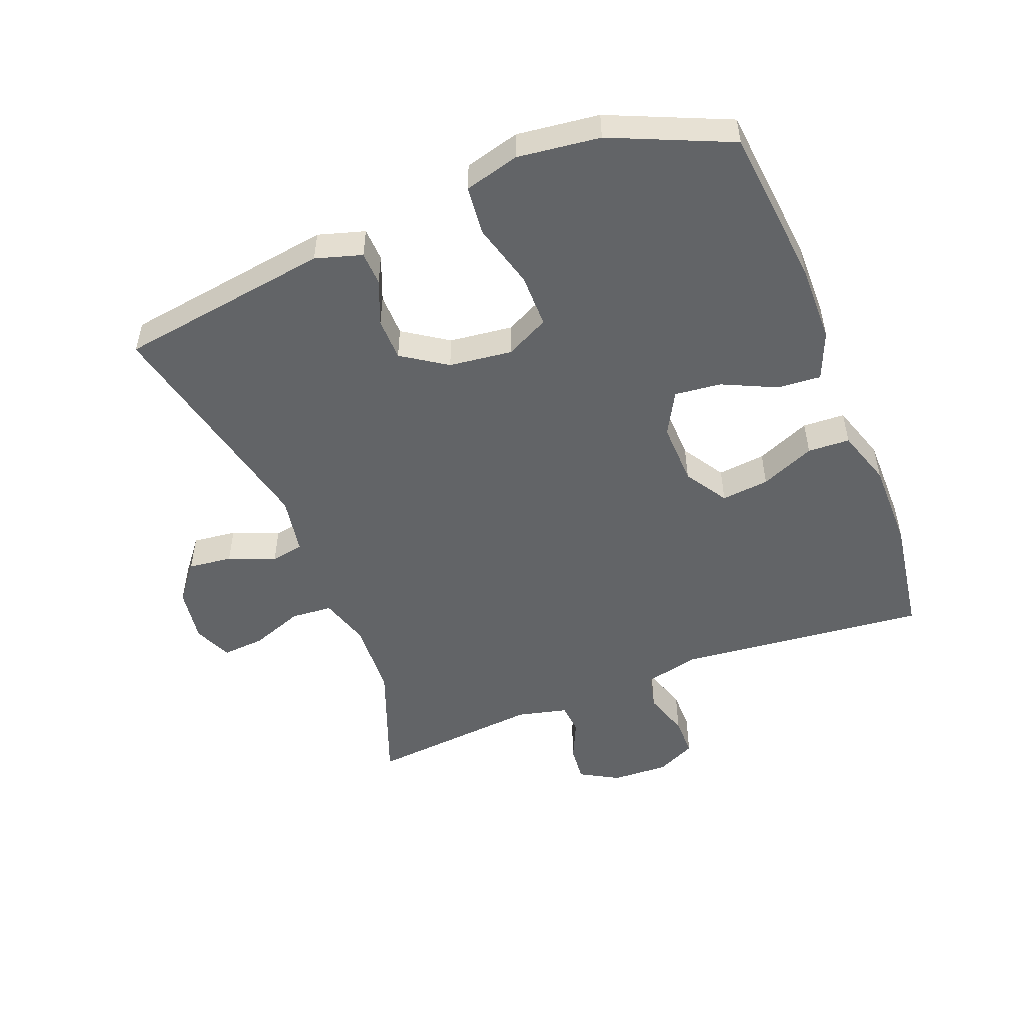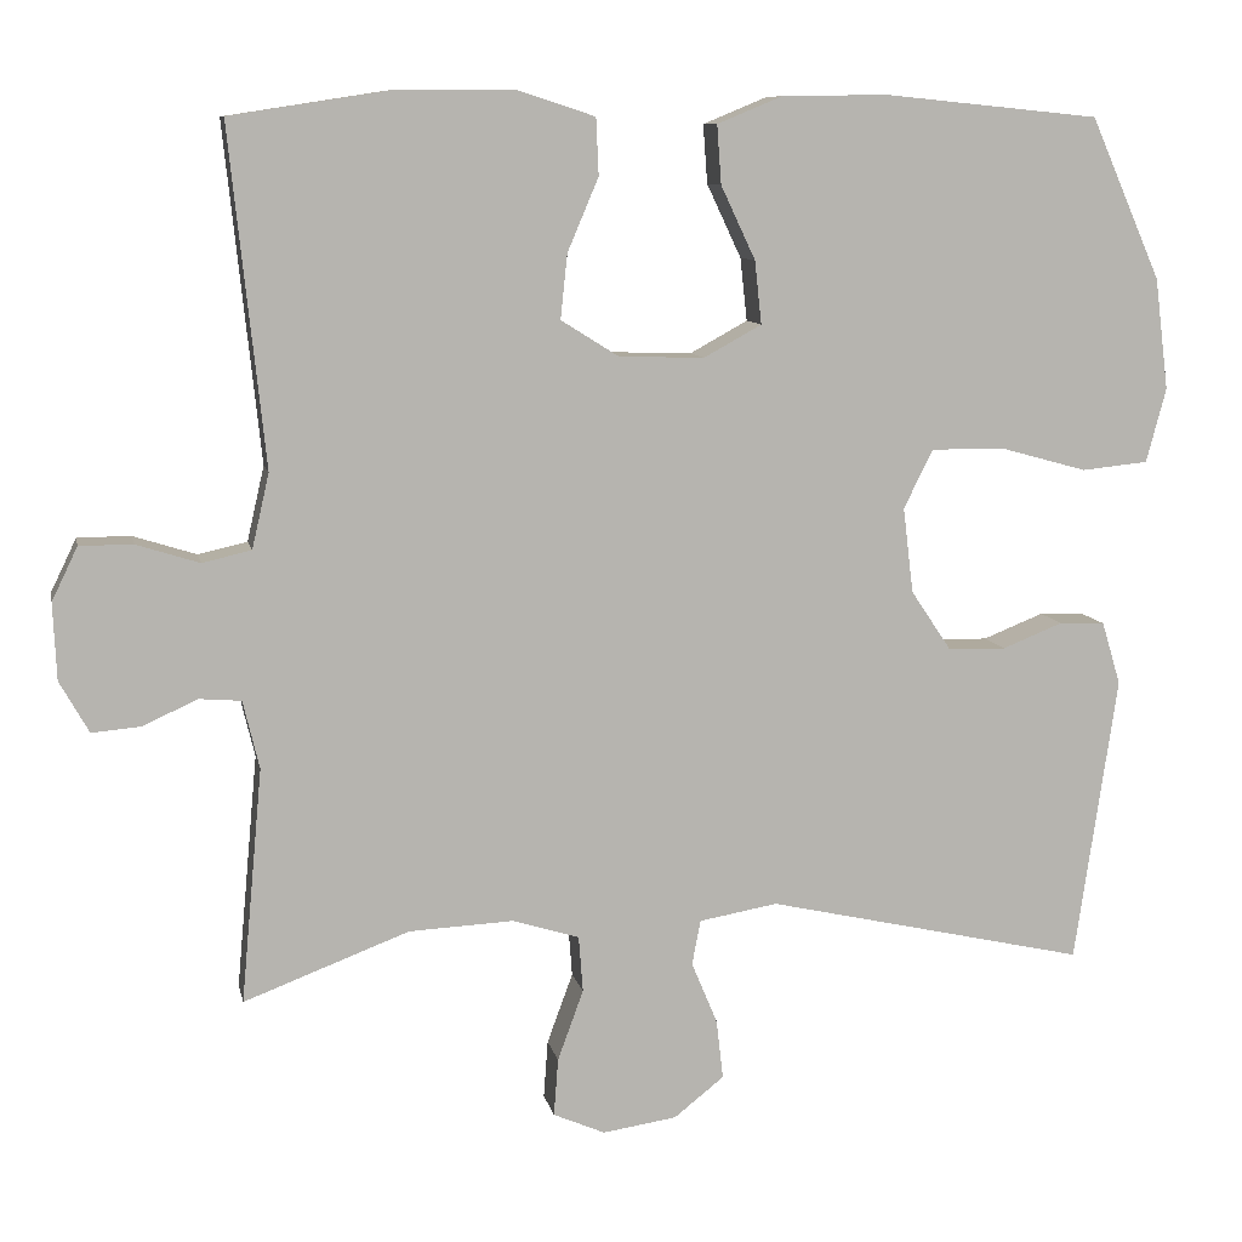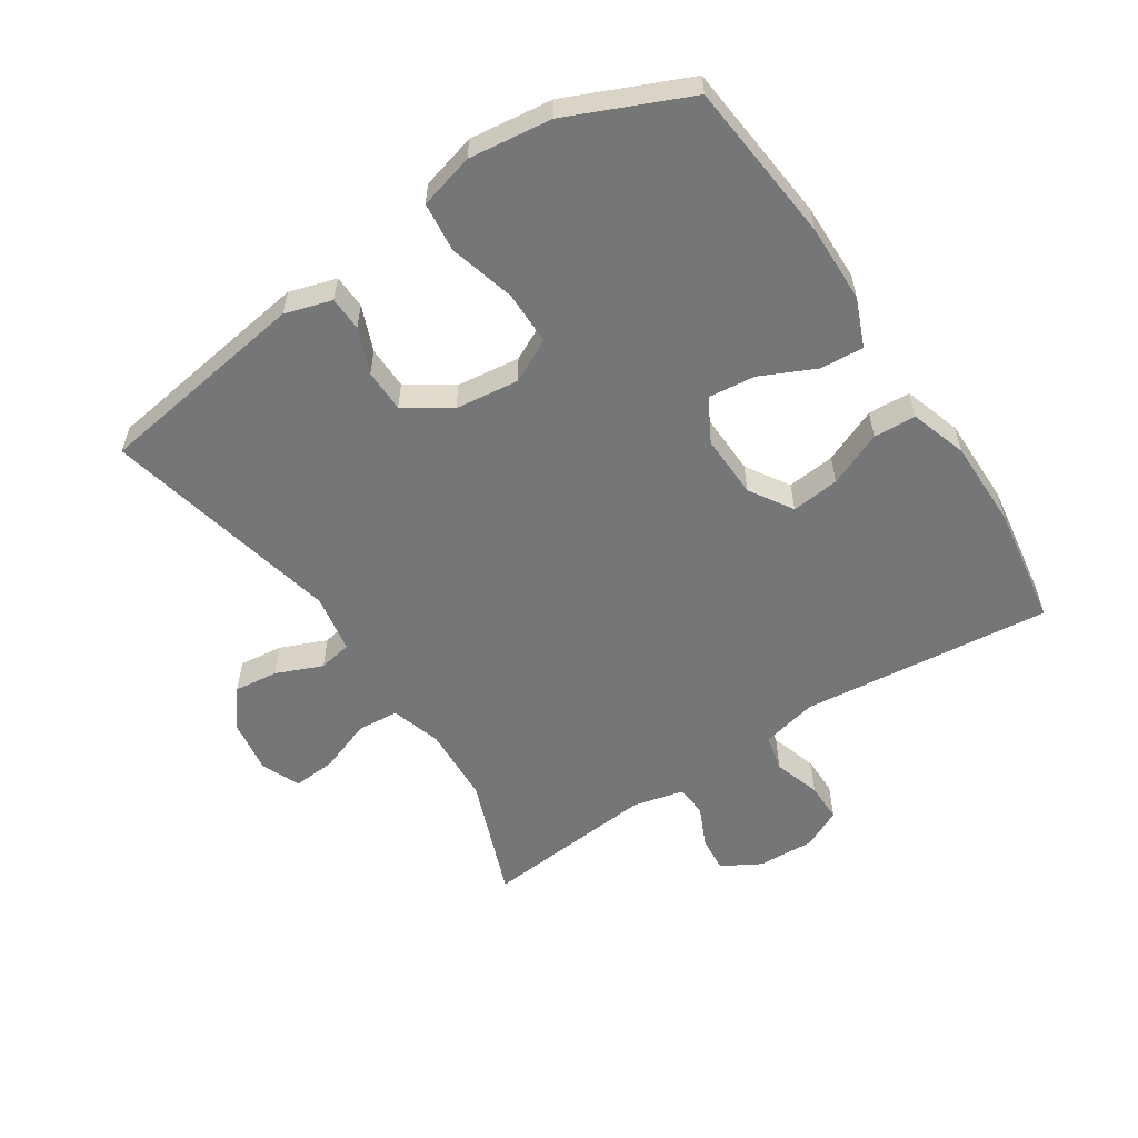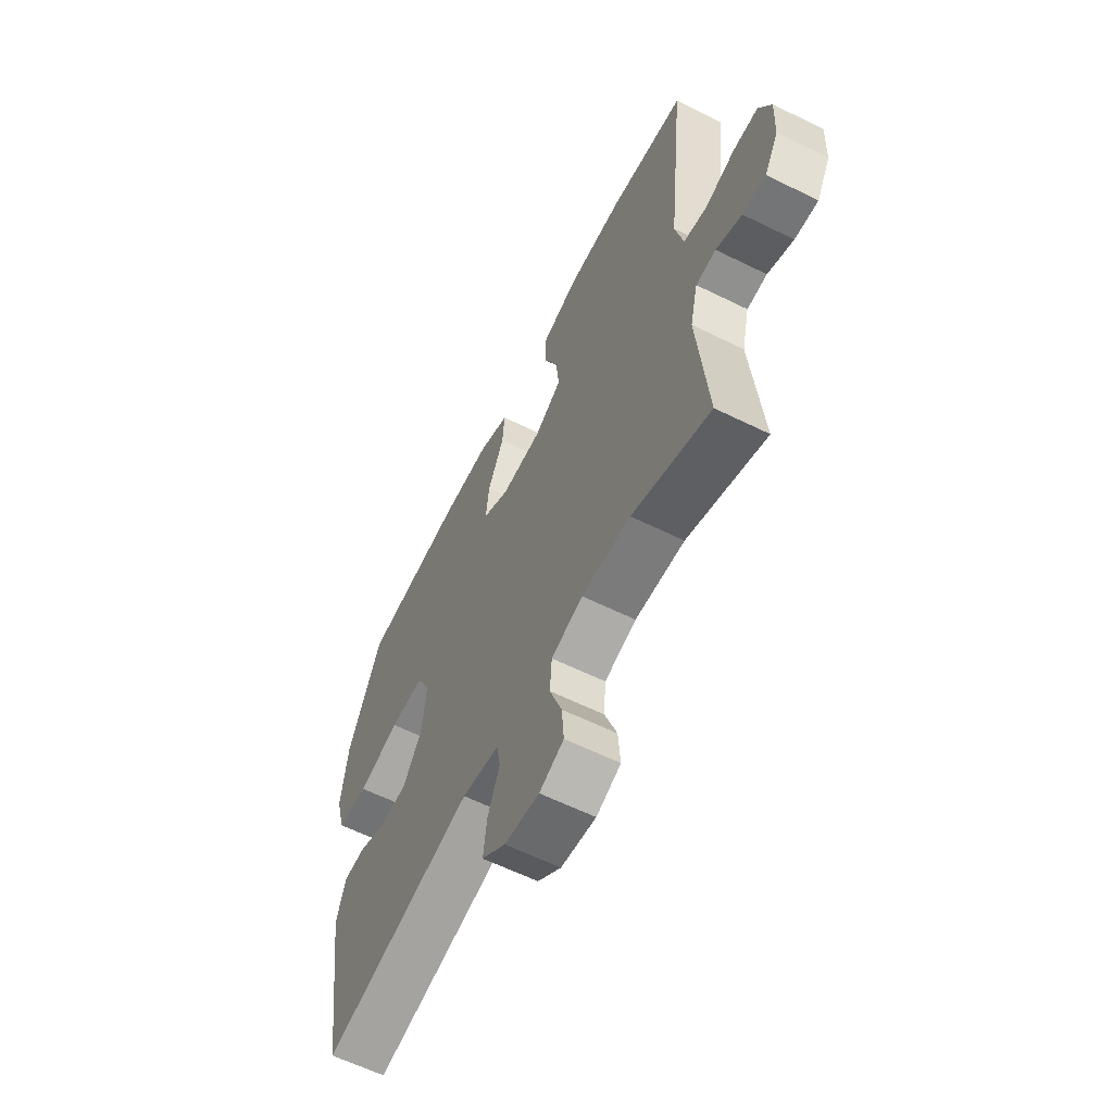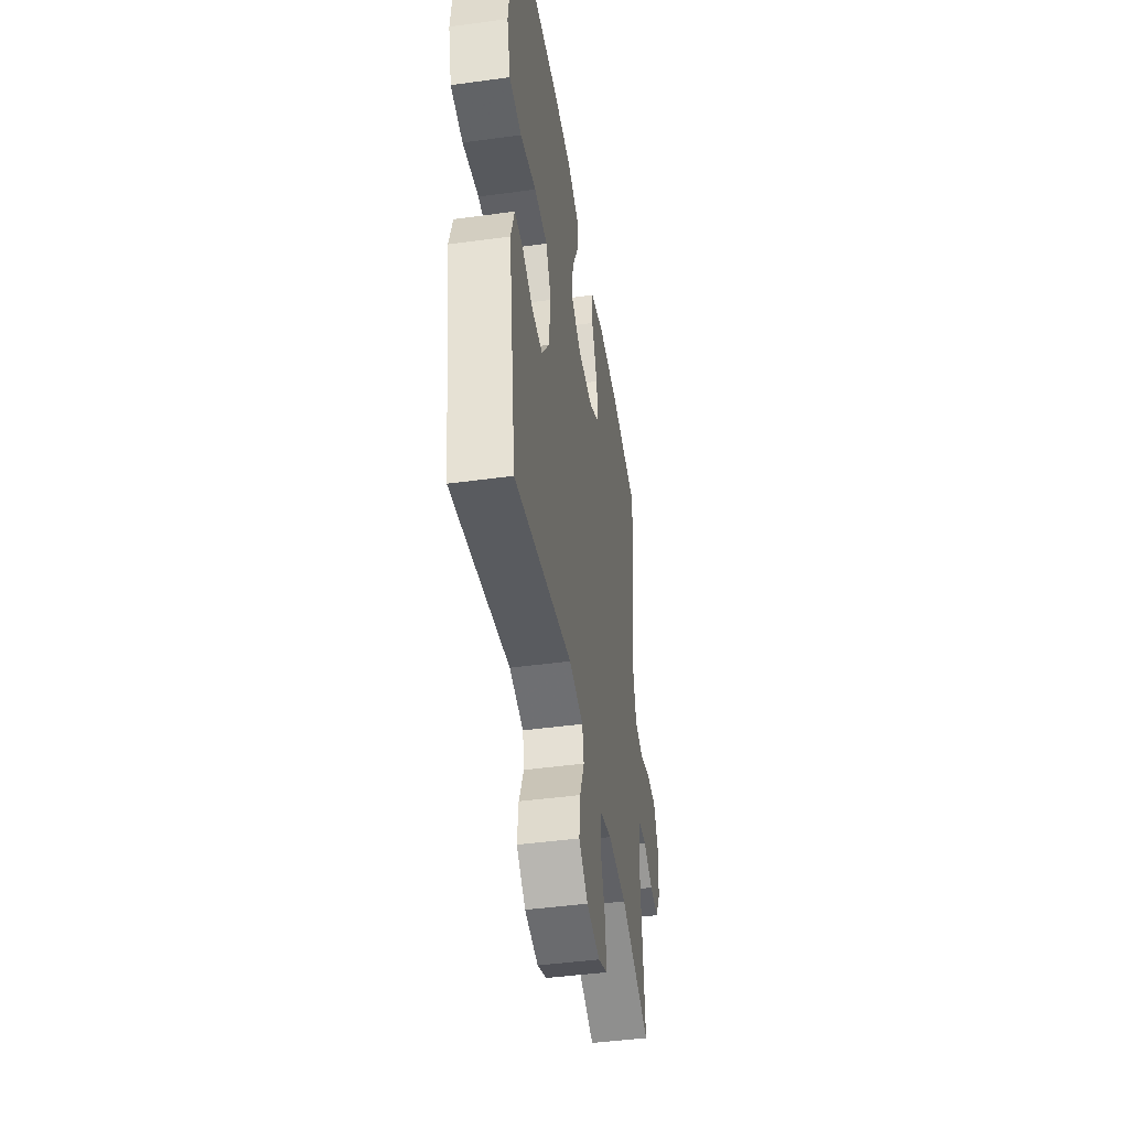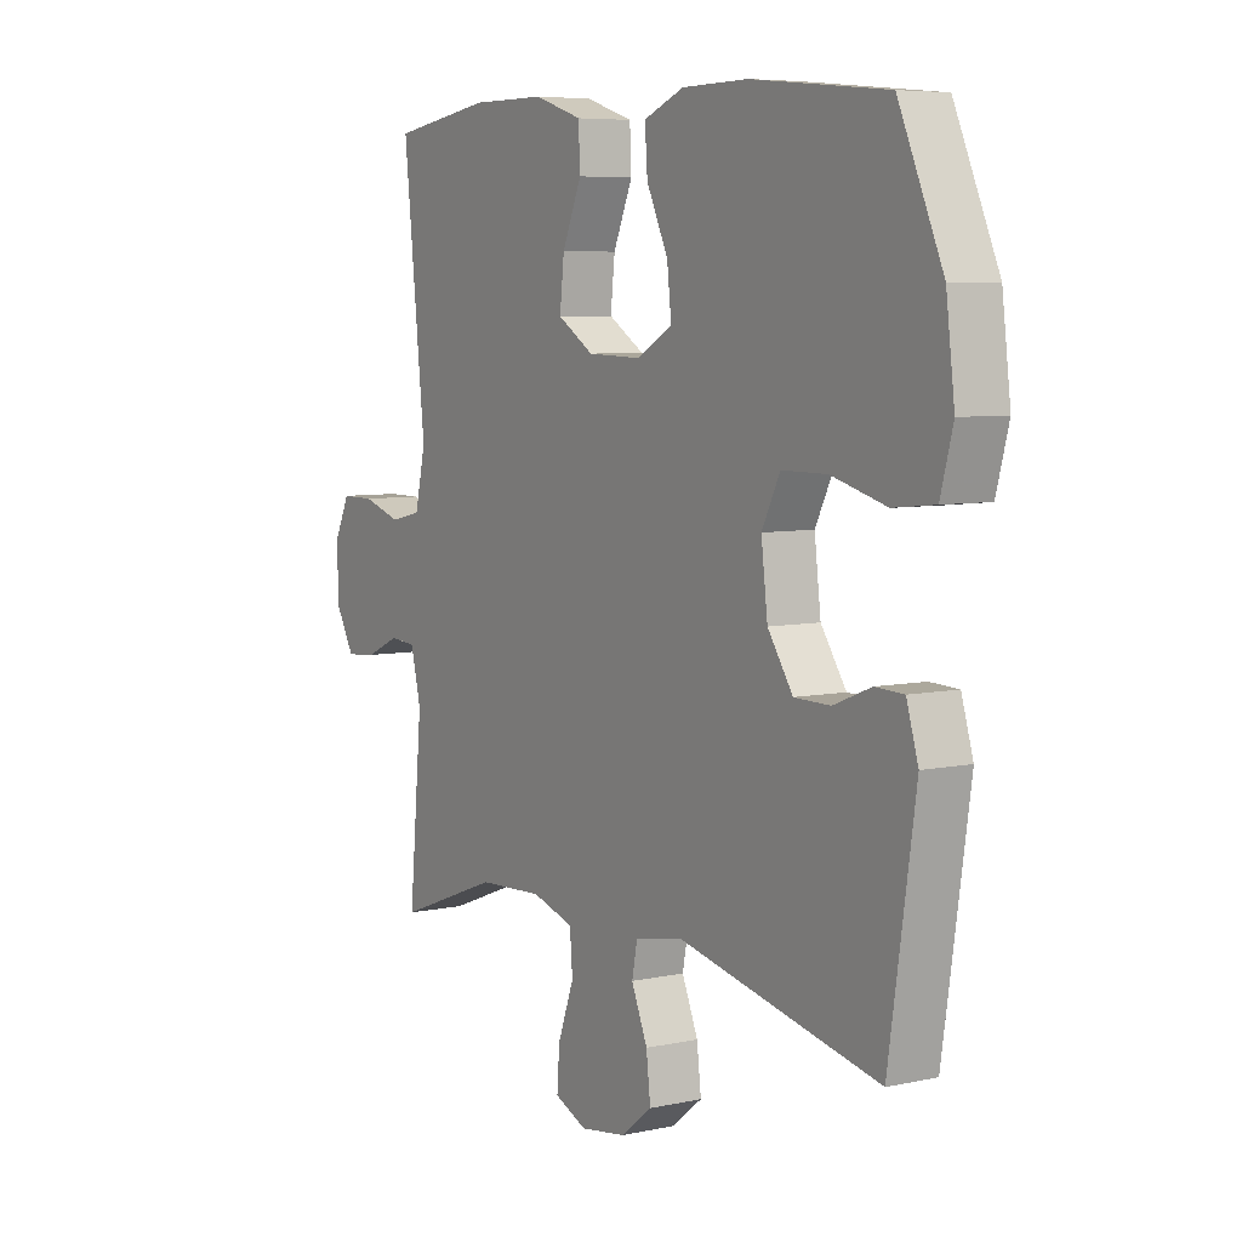
<metadata>
{"format":"obj","ext":"obj","renderer":"f3d","projection":"perspective","resolution":1024,"background":"white","views":[{"elev":-51.1,"azim":-68.5,"up":"+Y"},{"elev":9.4,"azim":168.6,"up":"+Z"},{"elev":-56.8,"azim":-56.7,"up":"+Y"},{"elev":-61.1,"azim":63.3,"up":"+Z"},{"elev":-45.0,"azim":-81.0,"up":"+Z"},{"elev":6.5,"azim":-122.7,"up":"+Z"}]}
</metadata>
<code>
v -0.5 0.07 0.5
v -0.249 0.07 0.525
v -0.127 0.07 0.523
v -0.052 0.07 0.492
v -0.057 0.07 0.424
v -0.097 0.07 0.339
v -0.105 0.07 0.266
v -0.038 0.07 0.229
v 0.061 0.07 0.232
v 0.128 0.07 0.274
v 0.12 0.07 0.349
v 0.084 0.07 0.434
v 0.087 0.07 0.5
v 0.176 0.07 0.529
v 0.314 0.07 0.529
v 0.5 0.07 0.5
v 0.459 0.07 0.109
v 0.479 0.07 0.022
v 0.536 0.07 0.009
v 0.609 0.07 0.032
v 0.671 0.07 0.032
v 0.701 0.07 -0.03
v 0.697 0.07 -0.119
v 0.663 0.07 -0.179
v 0.606 0.07 -0.174
v 0.543 0.07 -0.145
v 0.494 0.07 -0.149
v 0.475 0.07 -0.228
v 0.5 0.07 -0.5
v 0.308 0.07 -0.427
v 0.187 0.07 -0.421
v 0.109 0.07 -0.445
v 0.104 0.07 -0.51
v 0.134 0.07 -0.592
v 0.139 0.07 -0.659
v 0.079 0.07 -0.685
v -0.007 0.07 -0.672
v -0.065 0.07 -0.626
v -0.057 0.07 -0.557
v -0.027 0.07 -0.485
v -0.037 0.07 -0.433
v -0.128 0.07 -0.417
v -0.5 0.07 -0.5
v -0.549 0.07 -0.167
v -0.527 0.07 -0.094
v -0.474 0.07 -0.092
v -0.404 0.07 -0.12
v -0.337 0.07 -0.119
v -0.29 0.07 -0.049
v -0.278 0.07 0.05
v -0.312 0.07 0.118
v -0.396 0.07 0.118
v -0.498 0.07 0.09
v -0.575 0.07 0.098
v -0.598 0.07 0.184
v -0.582 0.07 0.313
v -0.5 0 0.5
v -0.249 0 0.525
v -0.127 0 0.523
v -0.052 0 0.492
v -0.057 0 0.424
v -0.097 0 0.339
v -0.105 0 0.266
v -0.038 0 0.229
v 0.061 0 0.232
v 0.128 0 0.274
v 0.12 0 0.349
v 0.084 0 0.434
v 0.087 0 0.5
v 0.176 0 0.529
v 0.314 0 0.529
v 0.5 0 0.5
v 0.459 0 0.109
v 0.479 0 0.022
v 0.536 0 0.009
v 0.609 0 0.032
v 0.671 0 0.032
v 0.701 0 -0.03
v 0.697 0 -0.119
v 0.663 0 -0.179
v 0.606 0 -0.174
v 0.543 0 -0.145
v 0.494 0 -0.149
v 0.475 0 -0.228
v 0.5 0 -0.5
v 0.308 0 -0.427
v 0.187 0 -0.421
v 0.109 0 -0.445
v 0.104 0 -0.51
v 0.134 0 -0.592
v 0.139 0 -0.659
v 0.079 0 -0.685
v -0.007 0 -0.672
v -0.065 0 -0.626
v -0.057 0 -0.557
v -0.027 0 -0.485
v -0.037 0 -0.433
v -0.128 0 -0.417
v -0.5 0 -0.5
v -0.549 0 -0.167
v -0.527 0 -0.094
v -0.474 0 -0.092
v -0.404 0 -0.12
v -0.337 0 -0.119
v -0.29 0 -0.049
v -0.278 0 0.05
v -0.312 0 0.118
v -0.396 0 0.118
v -0.498 0 0.09
v -0.575 0 0.098
v -0.598 0 0.184
v -0.582 0 0.313
f 4 5 6
f 3 4 6
f 2 3 6
f 1 2 6
f 56 1 6
f 55 56 6
f 54 55 6
f 53 54 6
f 52 53 6
f 51 52 6 7
f 50 51 7 8
f 49 50 8 9
f 48 49 9 10
f 45 46 47
f 44 45 47
f 43 44 47
f 42 43 47
f 41 42 47 48
f 38 39 40
f 37 38 40
f 36 37 40
f 35 36 40
f 34 35 40
f 33 34 40
f 32 33 40 41
f 41 48 10
f 32 41 10
f 31 32 10
f 28 29 30
f 30 31 10
f 28 30 10
f 27 28 10
f 24 25 26
f 23 24 26
f 22 23 26
f 21 22 26
f 20 21 26
f 19 20 26
f 18 19 26 27
f 15 16 17
f 14 15 17
f 13 14 17
f 12 13 17
f 11 12 17
f 17 18 27
f 11 17 27
f 10 11 27
f 62 61 60
f 62 60 59
f 62 59 58
f 62 58 57
f 62 57 112
f 62 112 111
f 62 111 110
f 62 110 109
f 62 109 108
f 63 62 108 107
f 64 63 107 106
f 65 64 106 105
f 66 65 105 104
f 103 102 101
f 103 101 100
f 103 100 99
f 103 99 98
f 104 103 98 97
f 96 95 94
f 96 94 93
f 96 93 92
f 96 92 91
f 96 91 90
f 96 90 89
f 97 96 89 88
f 66 104 97
f 66 97 88
f 66 88 87
f 86 85 84
f 66 87 86
f 66 86 84
f 66 84 83
f 82 81 80
f 82 80 79
f 82 79 78
f 82 78 77
f 82 77 76
f 82 76 75
f 83 82 75 74
f 73 72 71
f 73 71 70
f 73 70 69
f 73 69 68
f 73 68 67
f 83 74 73
f 83 73 67
f 83 67 66
f 1 57 58 2
f 2 58 59 3
f 3 59 60 4
f 4 60 61 5
f 5 61 62 6
f 6 62 63 7
f 7 63 64 8
f 8 64 65 9
f 9 65 66 10
f 10 66 67 11
f 11 67 68 12
f 12 68 69 13
f 13 69 70 14
f 14 70 71 15
f 15 71 72 16
f 16 72 73 17
f 17 73 74 18
f 18 74 75 19
f 19 75 76 20
f 20 76 77 21
f 21 77 78 22
f 22 78 79 23
f 23 79 80 24
f 24 80 81 25
f 25 81 82 26
f 26 82 83 27
f 27 83 84 28
f 28 84 85 29
f 29 85 86 30
f 30 86 87 31
f 31 87 88 32
f 32 88 89 33
f 33 89 90 34
f 34 90 91 35
f 35 91 92 36
f 36 92 93 37
f 37 93 94 38
f 38 94 95 39
f 39 95 96 40
f 40 96 97 41
f 41 97 98 42
f 42 98 99 43
f 43 99 100 44
f 44 100 101 45
f 45 101 102 46
f 46 102 103 47
f 47 103 104 48
f 48 104 105 49
f 49 105 106 50
f 50 106 107 51
f 51 107 108 52
f 52 108 109 53
f 53 109 110 54
f 54 110 111 55
f 55 111 112 56
f 56 112 57 1

</code>
